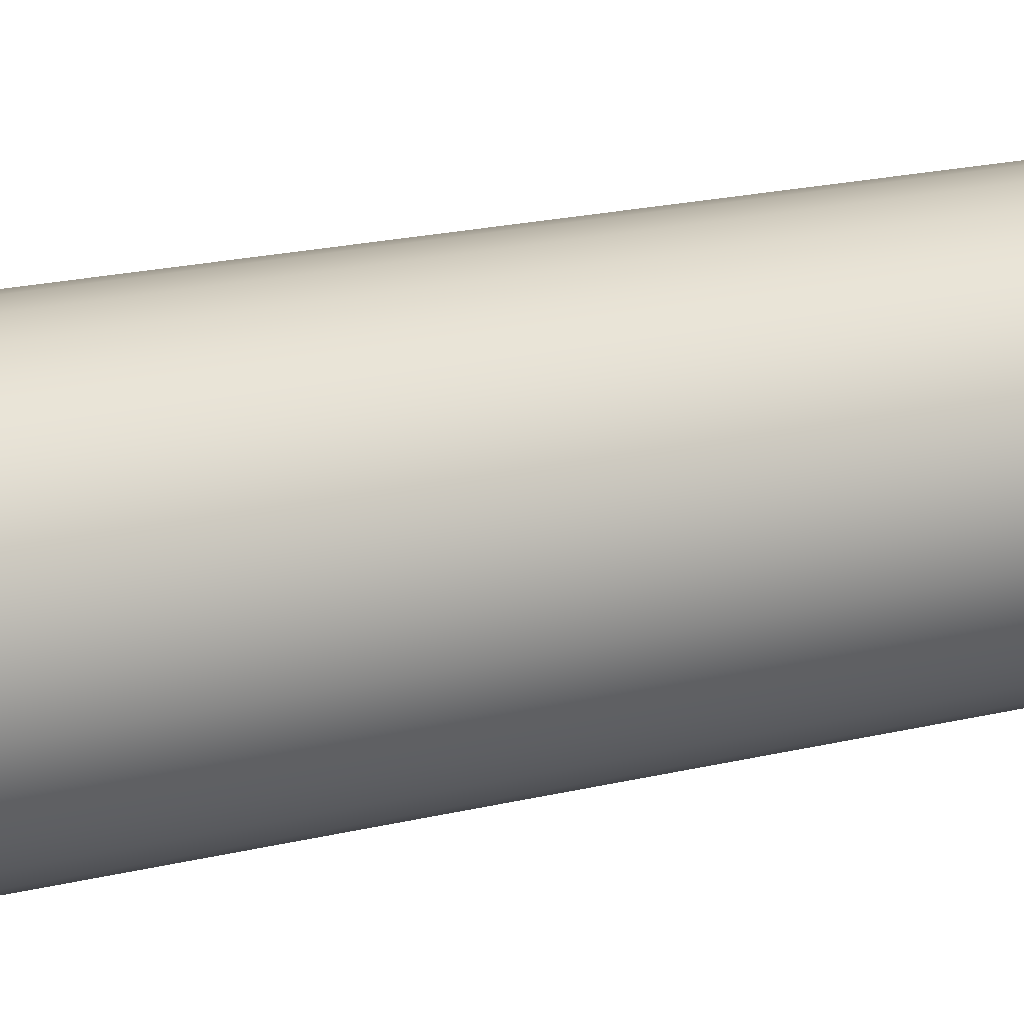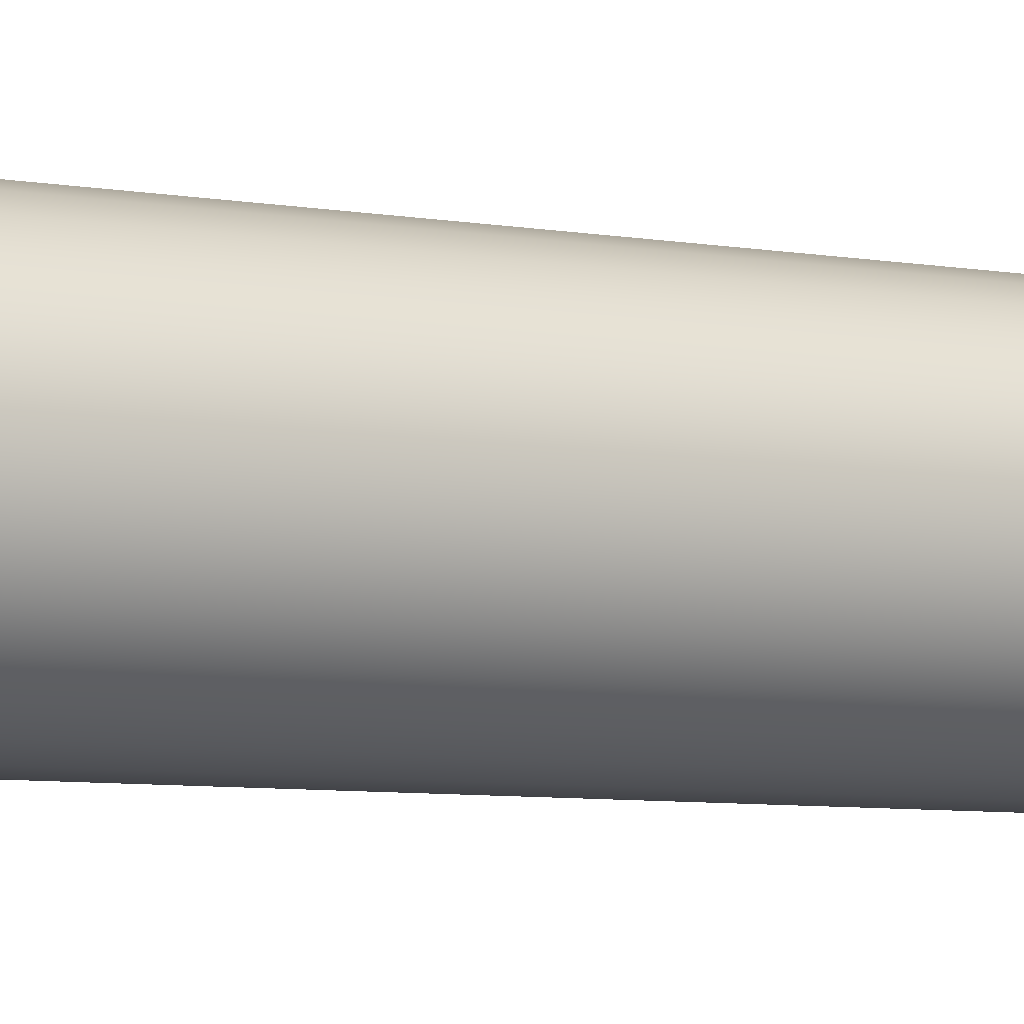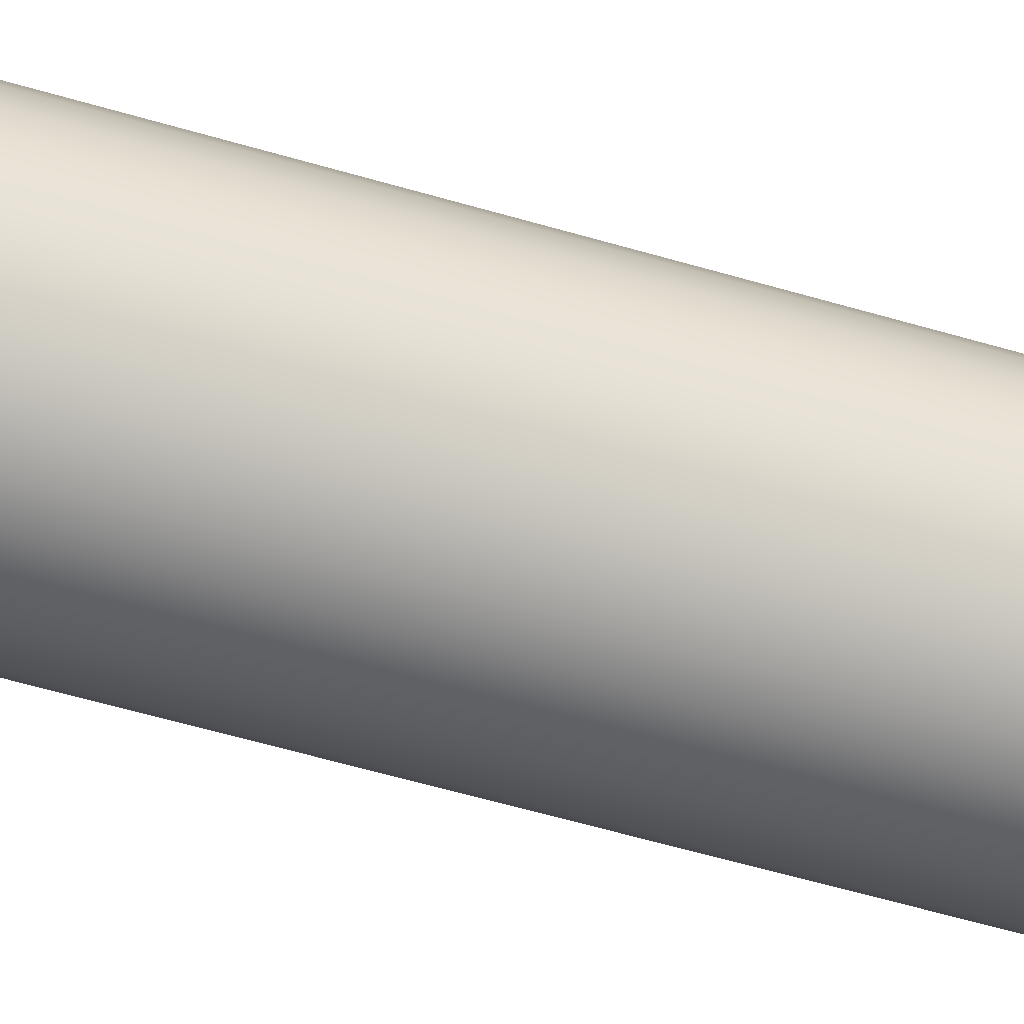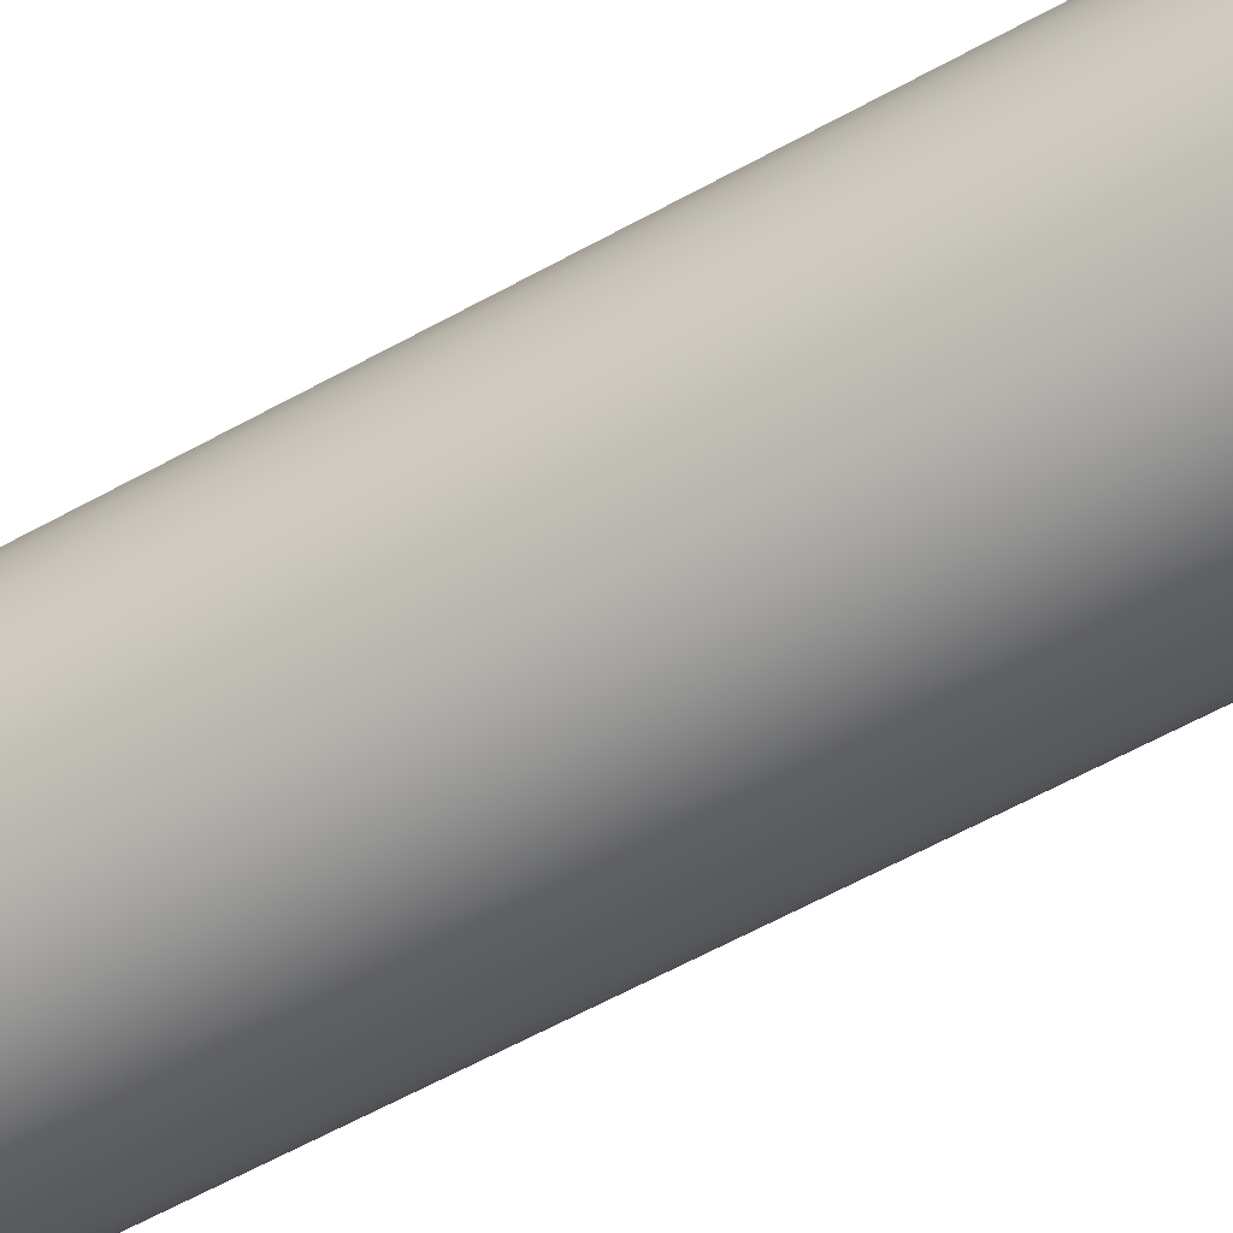
<metadata>
{"format":"obj","ext":"obj","renderer":"f3d","projection":"perspective","resolution":1024,"background":"white","views":[{"elev":15.0,"azim":-120.8,"up":"+Y"},{"elev":-5.8,"azim":58.3,"up":"+Y"},{"elev":-57.4,"azim":72.9,"up":"+Y"},{"elev":-56.3,"azim":-59.3,"up":"+Y"}]}
</metadata>
<code>
v -0.25 4 0
v -0.254 4.045 0
v -0.2659 4.088 0
v -0.2854 4.128 0
v -0.3117 4.164 0
v -0.3441 4.195 0
v -0.3815 4.22 0
v -0.4227 4.238 0
v -0.4664 4.248 0
v -0.5112 4.25 0
v -0.5556 4.244 0
v -0.5983 4.23 0
v -0.6377 4.209 0
v -0.6728 4.181 0
v -0.7023 4.147 0
v -0.7252 4.108 0
v -0.741 4.067 0
v -0.749 4.022 0
v -0.749 3.978 0
v -0.741 3.933 0
v -0.7252 3.892 0
v -0.7023 3.853 0
v -0.6728 3.819 0
v -0.6377 3.791 0
v -0.5983 3.77 0
v -0.5556 3.756 0
v -0.5112 3.75 0
v -0.4664 3.752 0
v -0.4227 3.762 0
v -0.3815 3.78 0
v -0.3441 3.805 0
v -0.3117 3.836 0
v -0.2854 3.872 0
v -0.2659 3.912 0
v -0.254 3.955 0
v -0.7 4 0
v -0.6959 4.04 0
v -0.6838 4.079 0
v -0.6642 4.114 0
v -0.6378 4.145 0
v -0.6058 4.17 0
v -0.5695 4.188 0
v -0.5303 4.198 0
v -0.4899 4.2 0
v -0.4499 4.194 0
v -0.4119 4.18 0
v -0.3776 4.158 0
v -0.3482 4.13 0
v -0.3251 4.097 0
v -0.3092 4.06 0
v -0.301 4.02 0
v -0.301 3.98 0
v -0.3092 3.94 0
v -0.3251 3.903 0
v -0.3482 3.87 0
v -0.3776 3.842 0
v -0.4119 3.82 0
v -0.4499 3.806 0
v -0.4899 3.8 0
v -0.5303 3.802 0
v -0.5695 3.812 0
v -0.6058 3.83 0
v -0.6378 3.855 0
v -0.6642 3.886 0
v -0.6838 3.921 0
v -0.6959 3.96 0
v -0.25 4 -0.05
v -0.254 4.045 -0.05
v -0.2659 4.088 -0.05
v -0.2854 4.128 -0.05
v -0.3117 4.164 -0.05
v -0.3441 4.195 -0.05
v -0.3815 4.22 -0.05
v -0.4227 4.238 -0.05
v -0.4664 4.248 -0.05
v -0.5112 4.25 -0.05
v -0.5556 4.244 -0.05
v -0.5983 4.23 -0.05
v -0.6377 4.209 -0.05
v -0.6728 4.181 -0.05
v -0.7023 4.147 -0.05
v -0.7252 4.108 -0.05
v -0.741 4.067 -0.05
v -0.749 4.022 -0.05
v -0.749 3.978 -0.05
v -0.741 3.933 -0.05
v -0.7252 3.892 -0.05
v -0.7023 3.853 -0.05
v -0.6728 3.819 -0.05
v -0.6377 3.791 -0.05
v -0.5983 3.77 -0.05
v -0.5556 3.756 -0.05
v -0.5112 3.75 -0.05
v -0.4664 3.752 -0.05
v -0.4227 3.762 -0.05
v -0.3815 3.78 -0.05
v -0.3441 3.805 -0.05
v -0.3117 3.836 -0.05
v -0.2854 3.872 -0.05
v -0.2659 3.912 -0.05
v -0.254 3.955 -0.05
v -0.25 4 0
v -0.254 3.955 0
v -0.2659 3.912 0
v -0.2854 3.872 0
v -0.3117 3.836 0
v -0.3441 3.805 0
v -0.3815 3.78 0
v -0.4227 3.762 0
v -0.4664 3.752 0
v -0.5112 3.75 0
v -0.5556 3.756 0
v -0.5983 3.77 0
v -0.6377 3.791 0
v -0.6728 3.819 0
v -0.7023 3.853 0
v -0.7252 3.892 0
v -0.741 3.933 0
v -0.749 3.978 0
v -0.749 4.022 0
v -0.741 4.067 0
v -0.7252 4.108 0
v -0.7023 4.147 0
v -0.6728 4.181 0
v -0.6377 4.209 0
v -0.5983 4.23 0
v -0.5556 4.244 0
v -0.5112 4.25 0
v -0.4664 4.248 0
v -0.4227 4.238 0
v -0.3815 4.22 0
v -0.3441 4.195 0
v -0.3117 4.164 0
v -0.2854 4.128 0
v -0.2659 4.088 0
v -0.254 4.045 0
v -0.25 4 0
v -0.25 4 -0.05
v -0.25 4 -0.05
v -0.254 3.955 -0.05
v -0.2659 3.912 -0.05
v -0.2854 3.872 -0.05
v -0.3117 3.836 -0.05
v -0.3441 3.805 -0.05
v -0.3815 3.78 -0.05
v -0.4227 3.762 -0.05
v -0.4664 3.752 -0.05
v -0.5112 3.75 -0.05
v -0.5556 3.756 -0.05
v -0.5983 3.77 -0.05
v -0.6377 3.791 -0.05
v -0.6728 3.819 -0.05
v -0.7023 3.853 -0.05
v -0.7252 3.892 -0.05
v -0.741 3.933 -0.05
v -0.749 3.978 -0.05
v -0.749 4.022 -0.05
v -0.741 4.067 -0.05
v -0.7252 4.108 -0.05
v -0.7023 4.147 -0.05
v -0.6728 4.181 -0.05
v -0.6377 4.209 -0.05
v -0.5983 4.23 -0.05
v -0.5556 4.244 -0.05
v -0.5112 4.25 -0.05
v -0.4664 4.248 -0.05
v -0.4227 4.238 -0.05
v -0.3815 4.22 -0.05
v -0.3441 4.195 -0.05
v -0.3117 4.164 -0.05
v -0.2854 4.128 -0.05
v -0.2659 4.088 -0.05
v -0.254 4.045 -0.05
v -0.75 4 1.9
v -0.746 4.045 1.9
v -0.7341 4.088 1.9
v -0.7146 4.128 1.9
v -0.6883 4.164 1.9
v -0.6559 4.195 1.9
v -0.6185 4.22 1.9
v -0.5773 4.238 1.9
v -0.5336 4.248 1.9
v -0.4888 4.25 1.9
v -0.4444 4.244 1.9
v -0.4017 4.23 1.9
v -0.3623 4.209 1.9
v -0.3272 4.181 1.9
v -0.2977 4.147 1.9
v -0.2748 4.108 1.9
v -0.259 4.067 1.9
v -0.251 4.022 1.9
v -0.251 3.978 1.9
v -0.259 3.933 1.9
v -0.2748 3.892 1.9
v -0.2977 3.853 1.9
v -0.3272 3.819 1.9
v -0.3623 3.791 1.9
v -0.4017 3.77 1.9
v -0.4444 3.756 1.9
v -0.4888 3.75 1.9
v -0.5336 3.752 1.9
v -0.5773 3.762 1.9
v -0.6185 3.78 1.9
v -0.6559 3.805 1.9
v -0.6883 3.836 1.9
v -0.7146 3.872 1.9
v -0.7341 3.912 1.9
v -0.746 3.955 1.9
v -0.7 4 1.9
v -0.6959 3.96 1.9
v -0.6838 3.921 1.9
v -0.6642 3.886 1.9
v -0.6378 3.855 1.9
v -0.6058 3.83 1.9
v -0.5695 3.812 1.9
v -0.5303 3.802 1.9
v -0.4899 3.8 1.9
v -0.4499 3.806 1.9
v -0.4119 3.82 1.9
v -0.3776 3.842 1.9
v -0.3482 3.87 1.9
v -0.3251 3.903 1.9
v -0.3092 3.94 1.9
v -0.301 3.98 1.9
v -0.301 4.02 1.9
v -0.3092 4.06 1.9
v -0.3251 4.097 1.9
v -0.3482 4.13 1.9
v -0.3776 4.158 1.9
v -0.4119 4.18 1.9
v -0.4499 4.194 1.9
v -0.4899 4.2 1.9
v -0.5303 4.198 1.9
v -0.5695 4.188 1.9
v -0.6058 4.17 1.9
v -0.6378 4.145 1.9
v -0.6642 4.114 1.9
v -0.6838 4.079 1.9
v -0.6959 4.04 1.9
v -0.75 4 1.95
v -0.746 4.045 1.95
v -0.7341 4.088 1.95
v -0.7146 4.128 1.95
v -0.6883 4.164 1.95
v -0.6559 4.195 1.95
v -0.6185 4.22 1.95
v -0.5773 4.238 1.95
v -0.5336 4.248 1.95
v -0.4888 4.25 1.95
v -0.4444 4.244 1.95
v -0.4017 4.23 1.95
v -0.3623 4.209 1.95
v -0.3272 4.181 1.95
v -0.2977 4.147 1.95
v -0.2748 4.108 1.95
v -0.259 4.067 1.95
v -0.251 4.022 1.95
v -0.251 3.978 1.95
v -0.259 3.933 1.95
v -0.2748 3.892 1.95
v -0.2977 3.853 1.95
v -0.3272 3.819 1.95
v -0.3623 3.791 1.95
v -0.4017 3.77 1.95
v -0.4444 3.756 1.95
v -0.4888 3.75 1.95
v -0.5336 3.752 1.95
v -0.5773 3.762 1.95
v -0.6185 3.78 1.95
v -0.6559 3.805 1.95
v -0.6883 3.836 1.95
v -0.7146 3.872 1.95
v -0.7341 3.912 1.95
v -0.746 3.955 1.95
v -0.75 4 1.9
v -0.746 3.955 1.9
v -0.7341 3.912 1.9
v -0.7146 3.872 1.9
v -0.6883 3.836 1.9
v -0.6559 3.805 1.9
v -0.6185 3.78 1.9
v -0.5773 3.762 1.9
v -0.5336 3.752 1.9
v -0.4888 3.75 1.9
v -0.4444 3.756 1.9
v -0.4017 3.77 1.9
v -0.3623 3.791 1.9
v -0.3272 3.819 1.9
v -0.2977 3.853 1.9
v -0.2748 3.892 1.9
v -0.259 3.933 1.9
v -0.251 3.978 1.9
v -0.251 4.022 1.9
v -0.259 4.067 1.9
v -0.2748 4.108 1.9
v -0.2977 4.147 1.9
v -0.3272 4.181 1.9
v -0.3623 4.209 1.9
v -0.4017 4.23 1.9
v -0.4444 4.244 1.9
v -0.4888 4.25 1.9
v -0.5336 4.248 1.9
v -0.5773 4.238 1.9
v -0.6185 4.22 1.9
v -0.6559 4.195 1.9
v -0.6883 4.164 1.9
v -0.7146 4.128 1.9
v -0.7341 4.088 1.9
v -0.746 4.045 1.9
v -0.75 4 1.9
v -0.75 4 1.95
v -0.75 4 1.95
v -0.746 3.955 1.95
v -0.7341 3.912 1.95
v -0.7146 3.872 1.95
v -0.6883 3.836 1.95
v -0.6559 3.805 1.95
v -0.6185 3.78 1.95
v -0.5773 3.762 1.95
v -0.5336 3.752 1.95
v -0.4888 3.75 1.95
v -0.4444 3.756 1.95
v -0.4017 3.77 1.95
v -0.3623 3.791 1.95
v -0.3272 3.819 1.95
v -0.2977 3.853 1.95
v -0.2748 3.892 1.95
v -0.259 3.933 1.95
v -0.251 3.978 1.95
v -0.251 4.022 1.95
v -0.259 4.067 1.95
v -0.2748 4.108 1.95
v -0.2977 4.147 1.95
v -0.3272 4.181 1.95
v -0.3623 4.209 1.95
v -0.4017 4.23 1.95
v -0.4444 4.244 1.95
v -0.4888 4.25 1.95
v -0.5336 4.248 1.95
v -0.5773 4.238 1.95
v -0.6185 4.22 1.95
v -0.6559 4.195 1.95
v -0.6883 4.164 1.95
v -0.7146 4.128 1.95
v -0.7341 4.088 1.95
v -0.746 4.045 1.95
v -0.7 4 1.9
v -0.6959 4.04 1.9
v -0.6838 4.079 1.9
v -0.6642 4.114 1.9
v -0.6378 4.145 1.9
v -0.6058 4.17 1.9
v -0.5695 4.188 1.9
v -0.5303 4.198 1.9
v -0.4899 4.2 1.9
v -0.4499 4.194 1.9
v -0.4119 4.18 1.9
v -0.3776 4.158 1.9
v -0.3482 4.13 1.9
v -0.3251 4.097 1.9
v -0.3092 4.06 1.9
v -0.301 4.02 1.9
v -0.301 3.98 1.9
v -0.3092 3.94 1.9
v -0.3251 3.903 1.9
v -0.3482 3.87 1.9
v -0.3776 3.842 1.9
v -0.4119 3.82 1.9
v -0.4499 3.806 1.9
v -0.4899 3.8 1.9
v -0.5303 3.802 1.9
v -0.5695 3.812 1.9
v -0.6058 3.83 1.9
v -0.6378 3.855 1.9
v -0.6642 3.886 1.9
v -0.6838 3.921 1.9
v -0.6959 3.96 1.9
v -0.7 4 0
v -0.6959 3.96 0
v -0.6838 3.921 0
v -0.6642 3.886 0
v -0.6378 3.855 0
v -0.6058 3.83 0
v -0.5695 3.812 0
v -0.5303 3.802 0
v -0.4899 3.8 0
v -0.4499 3.806 0
v -0.4119 3.82 0
v -0.3776 3.842 0
v -0.3482 3.87 0
v -0.3251 3.903 0
v -0.3092 3.94 0
v -0.301 3.98 0
v -0.301 4.02 0
v -0.3092 4.06 0
v -0.3251 4.097 0
v -0.3482 4.13 0
v -0.3776 4.158 0
v -0.4119 4.18 0
v -0.4499 4.194 0
v -0.4899 4.2 0
v -0.5303 4.198 0
v -0.5695 4.188 0
v -0.6058 4.17 0
v -0.6378 4.145 0
v -0.6642 4.114 0
v -0.6838 4.079 0
v -0.6959 4.04 0
v -0.7 4 0
v -0.7 4 1.9
g 774d65b6-e358-11ea-ac1b-54bf646e7e1f
f 2 51 1
f 1 51 52
f 1 52 35
f 35 52 53
f 35 53 34
f 34 53 54
f 34 54 33
f 33 54 55
f 33 55 32
f 32 55 31
f 31 55 56
f 31 56 30
f 30 56 57
f 30 57 29
f 29 57 58
f 29 58 28
f 28 58 59
f 28 59 27
f 27 59 60
f 27 60 26
f 26 60 61
f 26 61 25
f 25 61 62
f 25 62 24
f 24 62 63
f 24 63 23
f 23 63 22
f 22 63 64
f 22 64 21
f 21 64 65
f 21 65 20
f 20 65 66
f 20 66 19
f 19 66 36
f 19 36 18
f 18 36 37
f 18 37 17
f 17 37 38
f 17 38 16
f 16 38 39
f 16 39 15
f 15 39 40
f 15 40 14
f 14 40 13
f 13 40 41
f 13 41 12
f 12 41 42
f 12 42 11
f 11 42 43
f 11 43 10
f 10 43 44
f 10 44 9
f 9 44 45
f 9 45 8
f 8 45 46
f 8 46 7
f 7 46 47
f 7 47 6
f 6 47 48
f 6 48 5
f 5 48 4
f 4 48 49
f 4 49 3
f 3 49 50
f 3 50 2
f 2 50 51
g 774e2902-e358-11ea-a2a1-54bf646e7e1f
f 68 136 67
f 67 136 137
f 138 102 101
f 101 102 103
f 101 103 100
f 100 103 104
f 100 104 99
f 99 104 105
f 99 105 98
f 98 105 106
f 98 106 97
f 97 106 107
f 97 107 96
f 96 107 108
f 96 108 95
f 95 108 109
f 95 109 94
f 94 109 110
f 94 110 93
f 93 110 111
f 93 111 92
f 92 111 112
f 92 112 91
f 91 112 113
f 91 113 90
f 90 113 114
f 90 114 89
f 89 114 115
f 89 115 88
f 88 115 116
f 88 116 87
f 87 116 117
f 87 117 86
f 86 117 118
f 86 118 85
f 85 118 119
f 85 119 84
f 84 119 120
f 84 120 83
f 83 120 121
f 83 121 82
f 82 121 122
f 82 122 81
f 81 122 123
f 81 123 80
f 80 123 124
f 80 124 79
f 79 124 125
f 79 125 78
f 78 125 126
f 78 126 77
f 77 126 127
f 77 127 76
f 76 127 128
f 76 128 75
f 75 128 129
f 75 129 74
f 74 129 130
f 74 130 73
f 73 130 131
f 73 131 72
f 72 131 132
f 72 132 71
f 71 132 133
f 71 133 70
f 70 133 134
f 70 134 69
f 69 134 135
f 69 135 68
f 68 135 136
g 774eec4a-e358-11ea-b68e-54bf646e7e1f
f 140 156 139
f 139 156 157
f 139 157 173
f 173 157 158
f 173 158 172
f 172 158 159
f 172 159 171
f 171 159 160
f 171 160 170
f 170 160 161
f 170 161 169
f 169 161 162
f 169 162 168
f 168 162 163
f 168 163 167
f 167 163 164
f 167 164 166
f 166 164 165
f 156 140 155
f 155 140 141
f 155 141 154
f 154 141 142
f 154 142 153
f 153 142 143
f 153 143 152
f 152 143 144
f 152 144 151
f 151 144 145
f 151 145 150
f 150 145 146
f 150 146 149
f 149 146 147
f 149 147 148
g 7710d498-e358-11ea-bfec-54bf646e7e1f
f 208 174 209
f 209 174 175
f 209 175 239
f 239 175 176
f 239 176 238
f 238 176 177
f 238 177 237
f 237 177 178
f 237 178 236
f 236 178 179
f 236 179 235
f 235 179 180
f 235 180 234
f 234 180 181
f 234 181 233
f 233 181 182
f 233 182 232
f 232 182 183
f 232 183 184
f 232 184 231
f 231 184 185
f 231 185 230
f 230 185 186
f 230 186 229
f 229 186 187
f 229 187 228
f 228 187 188
f 228 188 227
f 227 188 189
f 227 189 226
f 226 189 190
f 226 190 225
f 225 190 191
f 225 191 192
f 225 192 224
f 224 192 193
f 224 193 223
f 223 193 194
f 223 194 222
f 222 194 195
f 222 195 221
f 221 195 196
f 221 196 220
f 220 196 197
f 220 197 219
f 219 197 198
f 219 198 218
f 218 198 199
f 218 199 217
f 217 199 200
f 217 200 201
f 217 201 216
f 216 201 202
f 216 202 215
f 215 202 203
f 215 203 214
f 214 203 204
f 214 204 213
f 213 204 205
f 213 205 212
f 212 205 206
f 212 206 211
f 211 206 207
f 211 207 210
f 210 207 208
f 210 208 209
g 7712821e-e358-11ea-9d35-54bf646e7e1f
f 241 309 240
f 240 309 310
f 311 275 274
f 274 275 276
f 274 276 273
f 273 276 277
f 273 277 272
f 272 277 278
f 272 278 271
f 271 278 279
f 271 279 270
f 270 279 280
f 270 280 269
f 269 280 281
f 269 281 268
f 268 281 282
f 268 282 267
f 267 282 283
f 267 283 266
f 266 283 284
f 266 284 265
f 265 284 285
f 265 285 264
f 264 285 286
f 264 286 263
f 263 286 287
f 263 287 262
f 262 287 288
f 262 288 261
f 261 288 289
f 261 289 260
f 260 289 290
f 260 290 259
f 259 290 291
f 259 291 258
f 258 291 292
f 258 292 257
f 257 292 293
f 257 293 256
f 256 293 294
f 256 294 255
f 255 294 295
f 255 295 254
f 254 295 296
f 254 296 253
f 253 296 297
f 253 297 252
f 252 297 298
f 252 298 251
f 251 298 299
f 251 299 250
f 250 299 300
f 250 300 249
f 249 300 301
f 249 301 248
f 248 301 302
f 248 302 247
f 247 302 303
f 247 303 246
f 246 303 304
f 246 304 245
f 245 304 305
f 245 305 244
f 244 305 306
f 244 306 243
f 243 306 307
f 243 307 242
f 242 307 308
f 242 308 241
f 241 308 309
g 77131e6e-e358-11ea-bbf1-54bf646e7e1f
f 313 329 312
f 312 329 330
f 312 330 346
f 346 330 331
f 346 331 345
f 345 331 332
f 345 332 344
f 344 332 333
f 344 333 343
f 343 333 334
f 343 334 342
f 342 334 335
f 342 335 341
f 341 335 336
f 341 336 340
f 340 336 337
f 340 337 339
f 339 337 338
f 329 313 328
f 328 313 314
f 328 314 327
f 327 314 315
f 327 315 326
f 326 315 316
f 326 316 325
f 325 316 317
f 325 317 324
f 324 317 318
f 324 318 323
f 323 318 319
f 323 319 322
f 322 319 320
f 322 320 321
g 76da0f98-e358-11ea-bc8e-54bf646e7e1f
f 348 408 347
f 347 408 409
f 410 378 377
f 377 378 379
f 377 379 376
f 376 379 380
f 376 380 375
f 375 380 381
f 375 381 374
f 374 381 382
f 374 382 373
f 373 382 383
f 373 383 372
f 372 383 384
f 372 384 371
f 371 384 385
f 371 385 370
f 370 385 386
f 370 386 369
f 369 386 387
f 369 387 368
f 368 387 388
f 368 388 367
f 367 388 389
f 367 389 366
f 366 389 390
f 366 390 365
f 365 390 391
f 365 391 364
f 364 391 392
f 364 392 363
f 363 392 393
f 363 393 362
f 362 393 394
f 362 394 361
f 361 394 395
f 361 395 360
f 360 395 396
f 360 396 359
f 359 396 397
f 359 397 358
f 358 397 398
f 358 398 357
f 357 398 399
f 357 399 356
f 356 399 400
f 356 400 355
f 355 400 401
f 355 401 354
f 354 401 402
f 354 402 353
f 353 402 403
f 353 403 352
f 352 403 404
f 352 404 351
f 351 404 405
f 351 405 350
f 350 405 406
f 350 406 349
f 349 406 407
f 349 407 348
f 348 407 408

</code>
